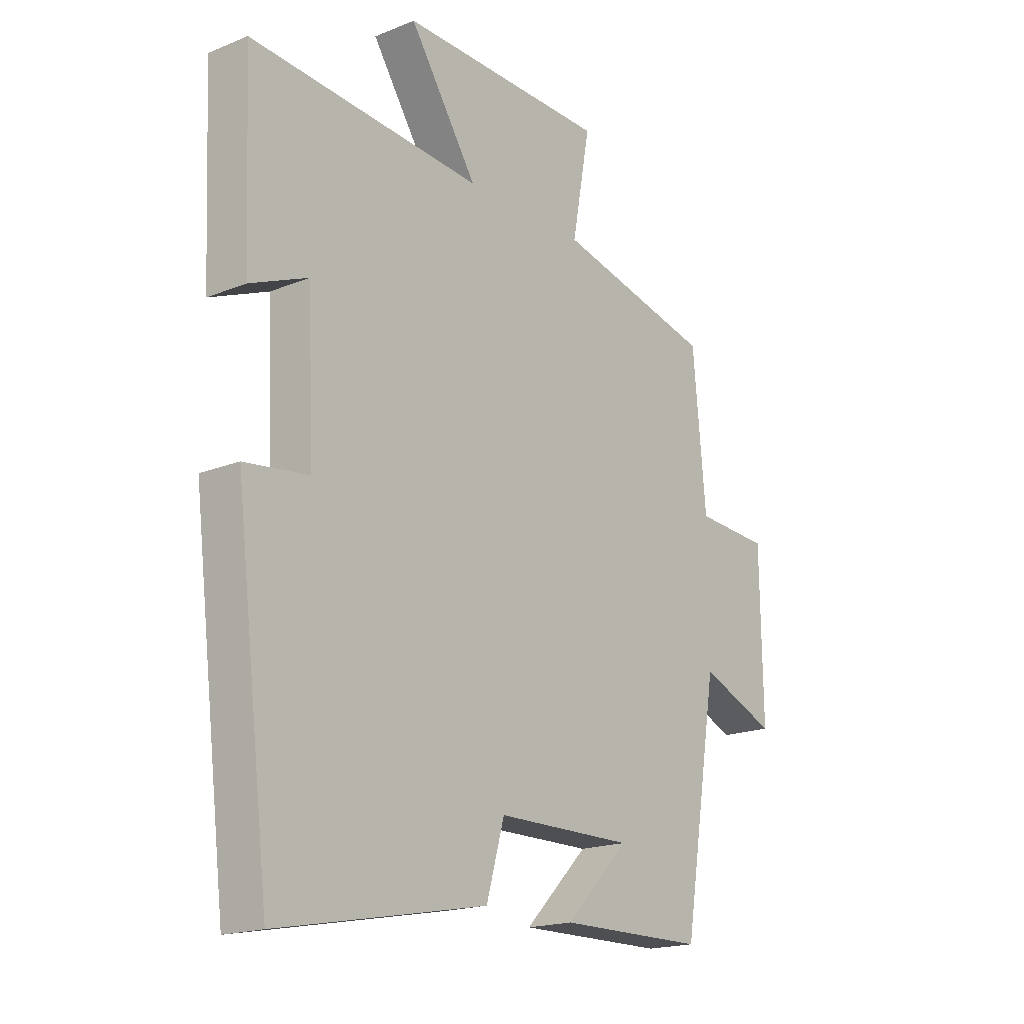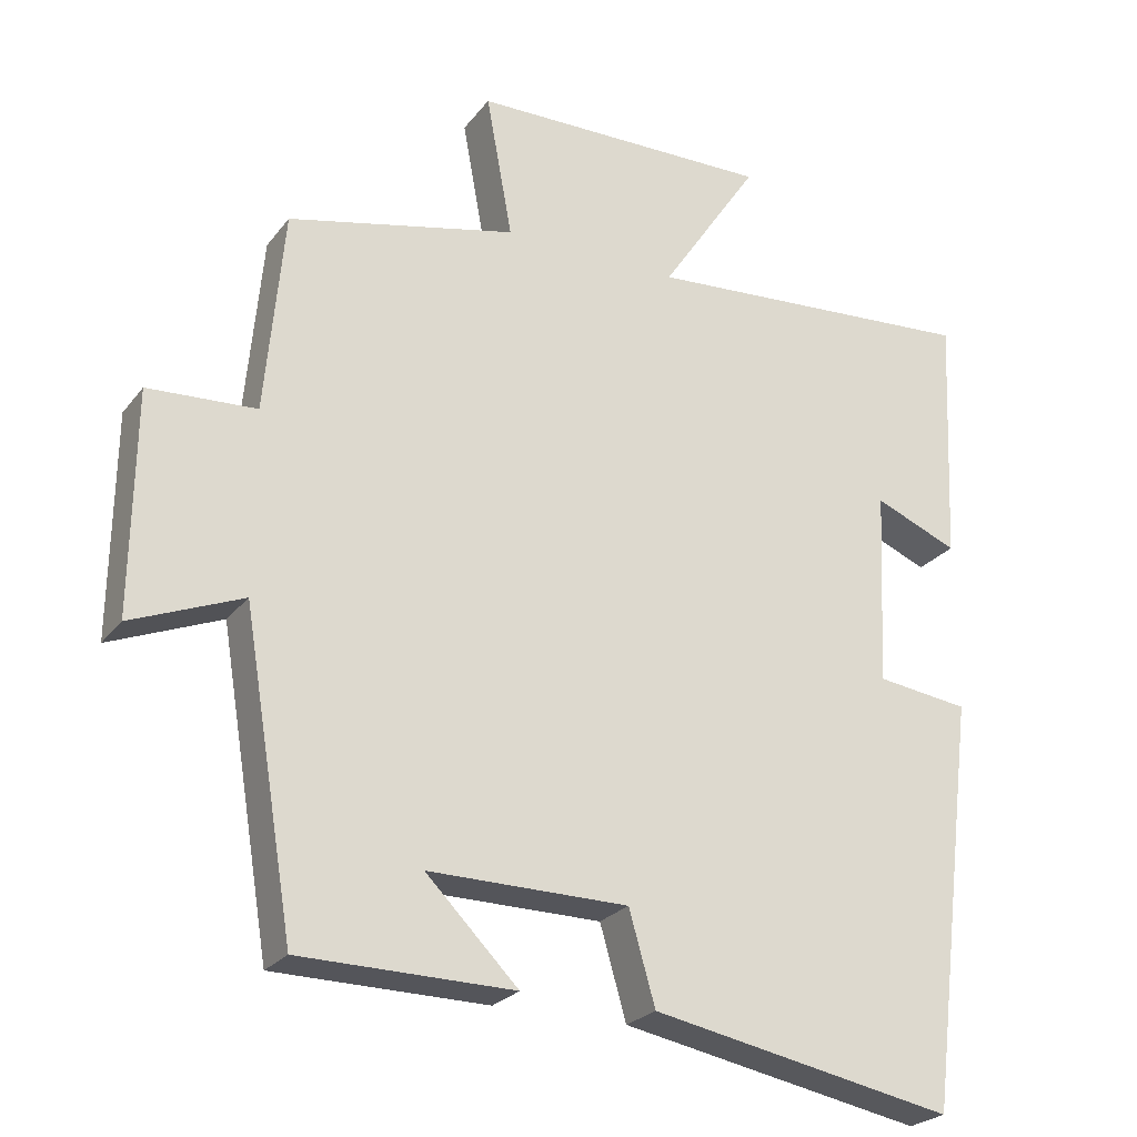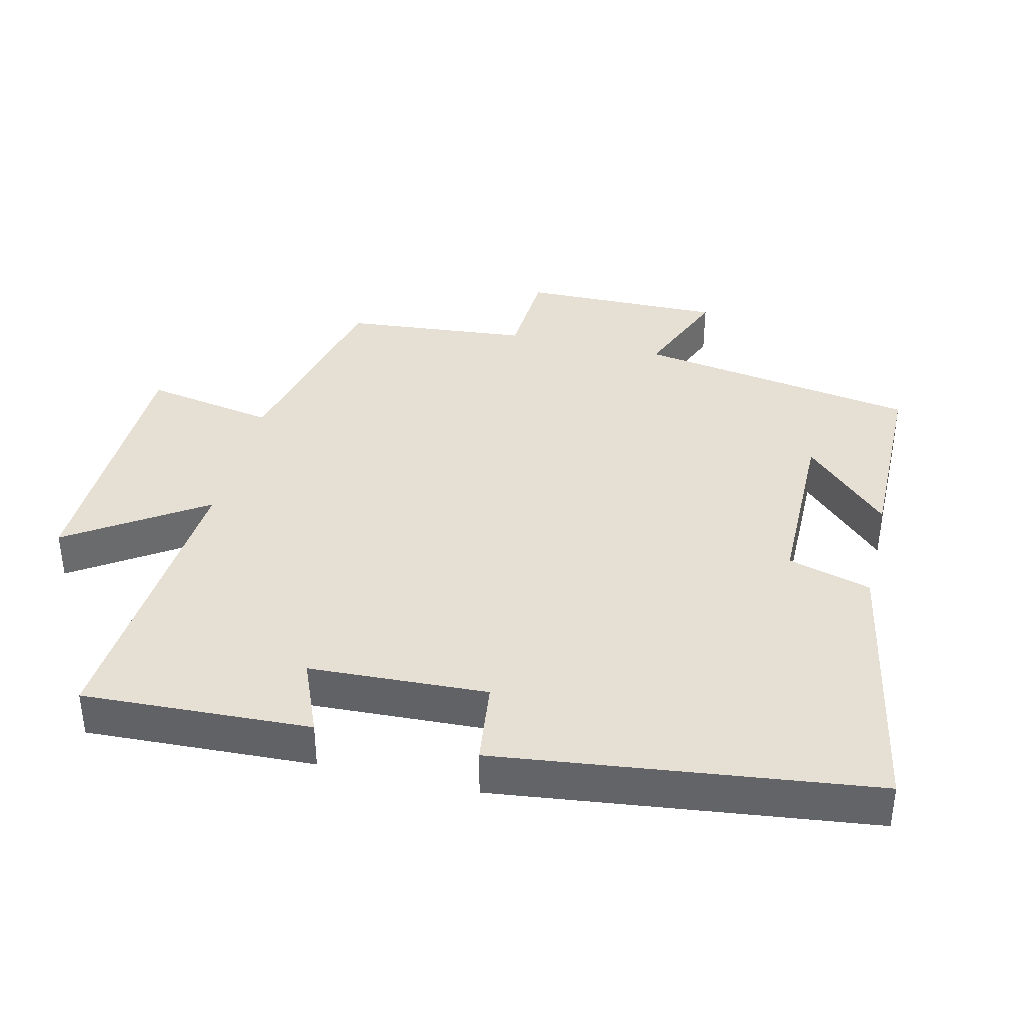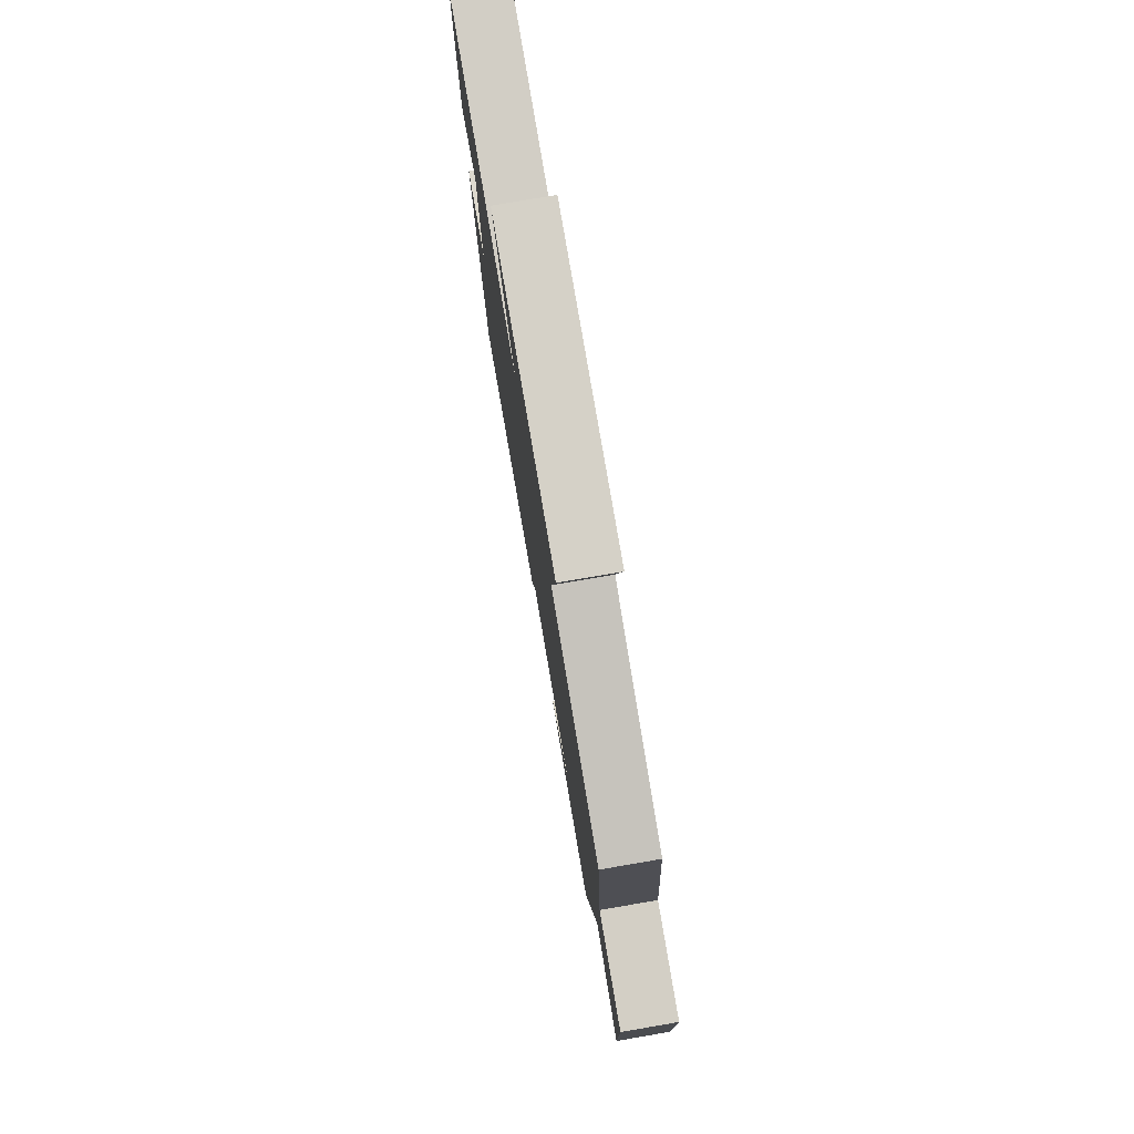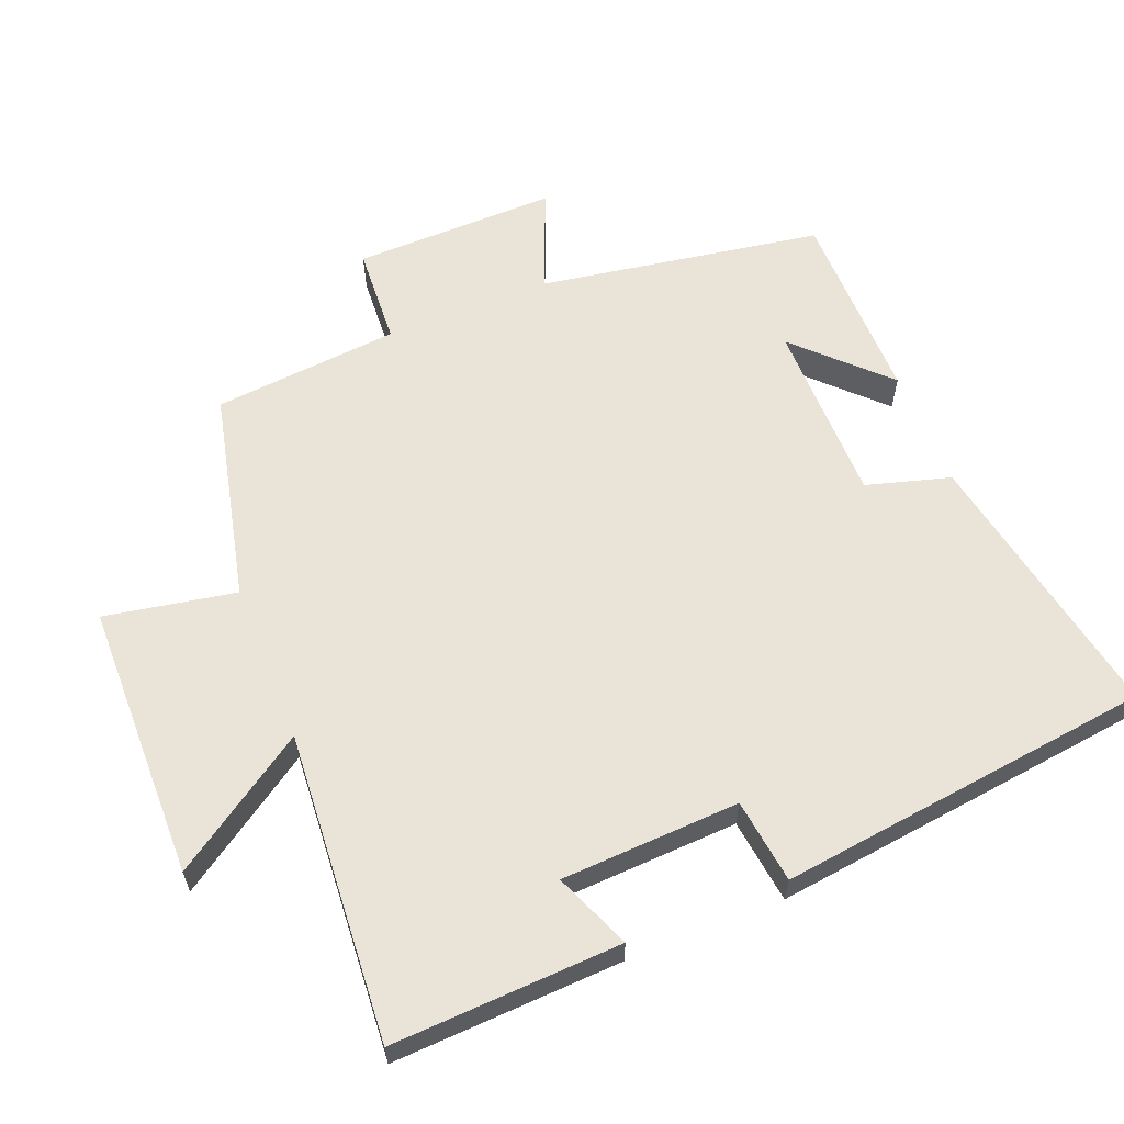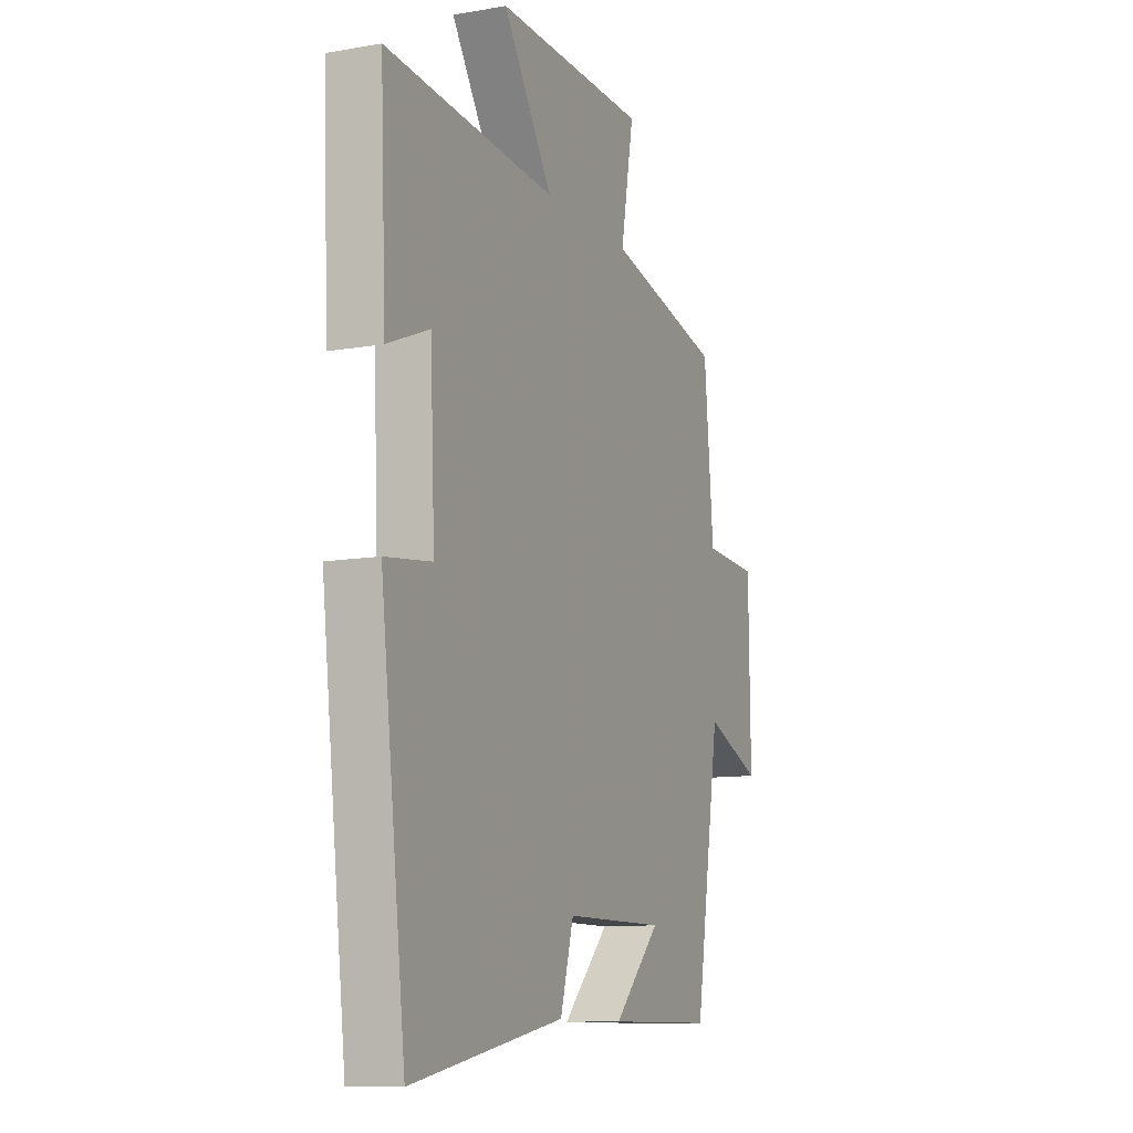
<metadata>
{"format":"obj","ext":"obj","renderer":"f3d","projection":"perspective","resolution":1024,"background":"white","views":[{"elev":-18.3,"azim":128.2,"up":"+Z"},{"elev":-24.7,"azim":-28.2,"up":"+Z"},{"elev":37.9,"azim":103.5,"up":"+Y"},{"elev":78.7,"azim":-99.7,"up":"+Z"},{"elev":60.9,"azim":68.2,"up":"+Y"},{"elev":-10.8,"azim":113.5,"up":"+Z"}]}
</metadata>
<code>
v -0.475 0.07 0.43
v -0.17 0.07 0.5
v -0.205 0.07 0.691
v 0.197 0.07 0.697
v 0.066 0.07 0.5
v 0.515 0.07 0.532
v 0.5 0.07 0.199
v 0.389 0.07 0.245
v 0.377 0.07 -0.015
v 0.5 0.07 -0.031
v 0.433 0.07 -0.577
v 0.03 0.07 -0.5
v -0.005 0.07 -0.378
v -0.271 0.07 -0.376
v -0.148 0.07 -0.5
v -0.432 0.07 -0.497
v -0.5 0.07 -0.085
v -0.648 0.07 -0.145
v -0.644 0.07 0.151
v -0.5 0.07 0.159
v -0.475 0 0.43
v -0.17 0 0.5
v -0.205 0 0.691
v 0.197 0 0.697
v 0.066 0 0.5
v 0.515 0 0.532
v 0.5 0 0.199
v 0.389 0 0.245
v 0.377 0 -0.015
v 0.5 0 -0.031
v 0.433 0 -0.577
v 0.03 0 -0.5
v -0.005 0 -0.378
v -0.271 0 -0.376
v -0.148 0 -0.5
v -0.432 0 -0.497
v -0.5 0 -0.085
v -0.648 0 -0.145
v -0.644 0 0.151
v -0.5 0 0.159
f 17 18 19 20
f 17 20 1 2
f 16 17 2
f 14 15 16
f 14 16 2
f 13 14 2
f 11 12 13
f 10 11 13
f 9 10 13
f 13 2 3
f 9 13 3
f 8 9 3
f 5 6 7 8
f 5 8 3
f 3 4 5
f 40 39 38 37
f 22 21 40 37
f 22 37 36
f 36 35 34
f 22 36 34
f 22 34 33
f 33 32 31
f 33 31 30
f 33 30 29
f 23 22 33
f 23 33 29
f 23 29 28
f 28 27 26 25
f 23 28 25
f 25 24 23
f 1 21 22 2
f 2 22 23 3
f 3 23 24 4
f 4 24 25 5
f 5 25 26 6
f 6 26 27 7
f 7 27 28 8
f 8 28 29 9
f 9 29 30 10
f 10 30 31 11
f 11 31 32 12
f 12 32 33 13
f 13 33 34 14
f 14 34 35 15
f 15 35 36 16
f 16 36 37 17
f 17 37 38 18
f 18 38 39 19
f 19 39 40 20
f 20 40 21 1

</code>
